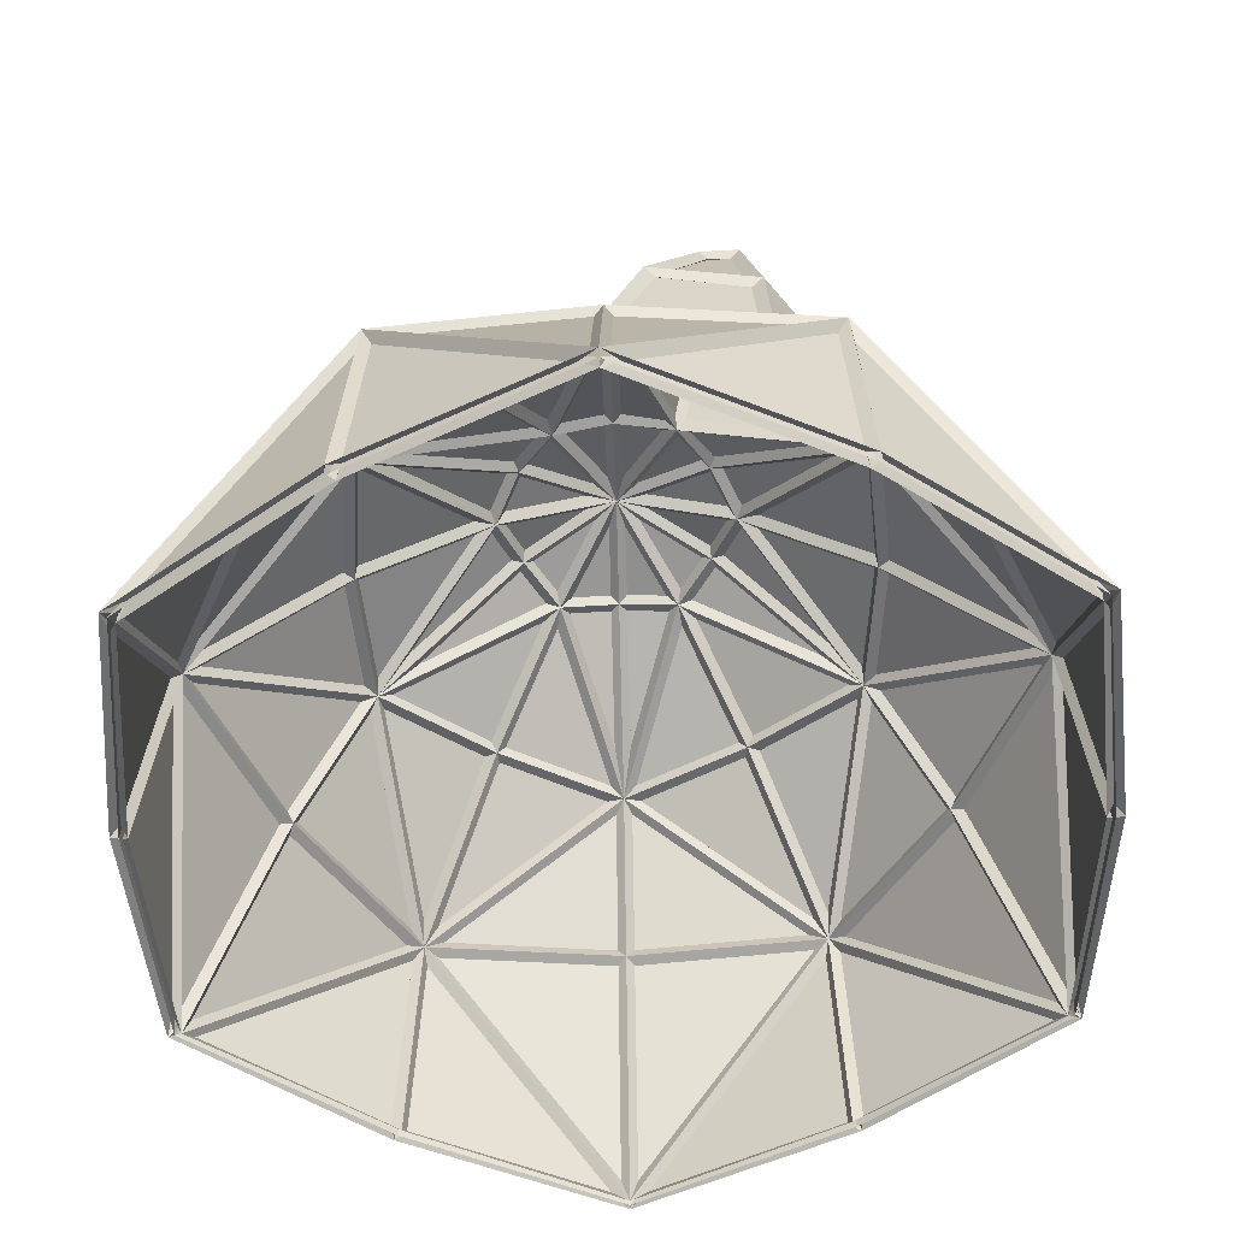
<metadata>
{"format":"obj","ext":"obj","renderer":"f3d","projection":"perspective","resolution":1024,"background":"white","views":[{"elev":-53.7,"azim":61.6,"up":"+Y"}]}
</metadata>
<code>
o Circle.003
v -1.6e-05 0.01685 -4.068
v 1.6e-05 -0.01685 -3.932
v -3.523 0.01685 -2.034
v -3.405 -0.01685 -1.966
v -3.523 0.01686 2.034
v -3.405 -0.01686 1.966
v -1.6e-05 0.01686 4.068
v 1.6e-05 -0.01686 3.932
v 3.523 0.01686 2.034
v 3.405 -0.01686 1.966
v 3.523 0.01686 -2.034
v 3.405 -0.01686 -1.966
v -3.527 2.031 -3.2e-05
v -3.401 1.969 3.2e-05
v -1.764 2.031 -3.055
v -1.701 1.969 -2.945
v 1.763 2.031 -3.055
v 1.701 1.969 -2.945
v 3.527 2.031 -3.2e-05
v 3.401 1.969 3.2e-05
v 1.763 2.031 3.054
v 1.701 1.969 2.946
v -1.764 2.031 3.054
v -1.701 1.969 2.946
v 0.001704 3.252 2.447
v -0.001704 3.148 2.353
v -2.12 3.251 1.224
v -2.037 3.149 1.176
v -2.12 3.251 -1.224
v -2.037 3.149 -1.176
v -2e-05 3.251 -2.448
v 2e-05 3.149 -2.352
v 2.12 3.243 -1.236
v 2.037 3.157 -1.164
v 2.119 3.243 1.237
v 2.038 3.157 1.163
v 1.036 4.07 -4e-05
v 1.043 3.93 4e-05
v 0.5356 4.062 -0.9278
v 0.5036 3.938 -0.8722
v -0.5357 4.062 -0.9278
v -0.5036 3.938 -0.8722
v -1.071 4.062 -2e-05
v -1.007 3.938 2e-05
v -0.5357 4.062 0.9278
v -0.5035 3.938 0.8722
v 0.5362 4.062 0.9288
v 0.503 3.938 0.8712
v 4e-06 4.39 -8.4e-05
v 4.8e-05 4.25 -8e-06
v -1.851 0.005884 -3.206
v -1.782 -0.005884 -3.086
v -1.111 3.301 -1.924
v -1.067 3.192 -1.848
v 0.002328 4.152 -0.968
v 0.002192 4.022 -0.9141
v -3.705 0.00596 0.003932
v -3.565 -0.00596 0.003896
v 1.115 3.301 -1.924
v 1.071 3.193 -1.848
v -1.851 0.006116 3.214
v -1.782 -0.006116 3.094
v 2.644 2.884 0.003964
v 2.525 2.81 0.00386
v 0.8441 4.152 -0.482
v 0.7972 4.022 -0.4552
v 1.856 0.006196 3.214
v 1.786 -0.006196 3.094
v 3.709 0.006116 0.003932
v 3.57 -0.006116 0.003892
v 1.856 0.00596 -3.206
v 1.786 -0.00596 -3.086
v 0.002328 4.152 0.976
v 0.002188 4.022 0.9219
v -2.78 2.019 1.61
v -2.672 1.955 1.548
v -2.78 2.019 -1.602
v -2.672 1.955 -1.54
v -0.8395 4.152 0.49
v -0.7928 4.022 0.4628
v 0.844 4.152 0.49
v 0.7973 4.022 0.4628
v 0.002268 2.019 -3.208
v 0.002248 1.955 -3.084
v -1.111 3.301 1.932
v -1.067 3.193 1.856
v 2.784 2.019 -1.602
v 2.676 1.955 -1.54
v 2.784 2.019 1.61
v 2.676 1.955 1.548
v 1.061 3.254 1.838
v 1.017 3.146 1.762
v -0.8395 4.152 -0.482
v -0.7928 4.022 -0.4552
v 0.002272 2.019 3.216
v 0.002248 1.955 3.092
v -2.224 3.301 0.00394
v -2.136 3.193 0.003884
v 2.485 4.215 0.002968
v 2.349 4.182 0.002832
v 2.082 4.274 -0.8777
v 2.049 4.217 -0.754
v 1.119 4.394 0.000612
v 1.244 4.332 0.00058
v 2.082 4.274 0.8789
v 2.05 4.217 0.7552
v 2.157 5.183 0.00178
v 2.058 5.083 0.001708
v 1.973 5.186 -0.2877
v 1.952 5.08 -0.1996
v 1.662 5.219 0.0013
v 1.744 5.106 0.001252
v 1.973 5.186 0.2903
v 1.952 5.08 0.2021
v -3.473 0.06975 1.832
v -3.623 0.06975 0.07352
v -3.473 1.832 0.07008
v -3.323 0.06976 -2.091
v -1.871 0.06976 -3.101
v -1.797 1.832 -2.972
v 0.1497 0.06975 -3.923
v 1.754 0.06975 -3.171
v 1.676 1.832 -3.042
v 3.473 0.06974 -1.832
v 3.627 0.06974 -0.06596
v 3.473 1.832 -0.06941
v 3.323 0.06973 2.092
v 1.875 0.06973 3.108
v 1.797 1.832 2.973
v -0.1498 0.06973 3.923
v -1.75 0.06973 3.178
v -1.676 1.832 3.043
v 1.584 1.934 3.041
v 0.07 0.1857 3.915
v 0.07197 1.923 3.175
v -1.841 1.934 2.892
v -3.355 0.1859 2.018
v -2.71 1.923 1.65
v -3.356 0.1851 -2.018
v -1.84 1.935 -2.892
v -2.71 1.923 -1.642
v 0.07002 0.1856 -3.915
v 1.585 1.935 -3.04
v 0.072 1.923 -3.168
v 3.425 0.1859 -1.897
v 3.425 1.934 -0.1479
v 2.784 1.923 -1.522
v 3.355 0.1857 2.018
v 1.841 1.934 2.892
v 2.714 1.923 1.65
v 1.54 2.058 2.98
v 0.07196 2.047 3.111
v 0.07005 3.076 2.471
v -1.811 2.058 2.823
v -2.654 2.047 1.618
v -2.105 3.076 1.296
v -3.35 2.058 -0.1566
v -2.724 2.047 -1.489
v -2.175 3.076 -1.175
v -1.539 2.058 -2.98
v -0.0677 2.047 -3.103
v -0.06962 3.077 -2.47
v 1.811 2.058 -2.823
v 2.658 2.047 -1.61
v 2.105 3.077 -1.295
v 3.351 2.058 0.1564
v 2.728 2.047 1.497
v 2.175 3.077 1.175
v 1.583 2.154 2.881
v 0.1386 3.154 2.381
v 1.005 3.154 1.881
v -1.706 2.158 2.817
v -1.995 3.156 1.32
v -1.171 3.195 1.897
v -3.292 2.159 0.07025
v -2.224 3.195 0.0735
v -2.14 3.156 1.068
v -1.706 2.158 -2.816
v -1.172 3.195 -1.89
v -1.995 3.156 -1.319
v 1.707 2.159 -2.816
v 1.995 3.156 -1.319
v 1.176 3.195 -1.89
v 3.291 2.159 0.07052
v 2.221 3.086 0.9973
v 2.612 2.813 0.07355
v 1.107 4.034 -0.04819
v 2.023 3.33 -1.105
v 2.012 4.183 -0.7914
v 1.207 4.29 -0.0475
v 0.1091 3.245 -2.284
v 1.001 3.283 -1.865
v 0.5328 3.897 -1.061
v -1.924 3.245 -1.237
v -1.117 3.283 -1.796
v -0.6534 3.896 -0.9921
v -2.033 3.245 1.048
v -2.116 3.283 0.07348
v -1.186 3.896 0.0703
v -0.1089 3.244 2.285
v -0.9963 3.283 1.873
v -0.5324 3.896 1.063
v 1.913 3.243 1.231
v 1.072 3.243 1.717
v 0.6516 3.89 0.9887
v 1.765 3.43 -0.9379
v 1.051 3.979 -0.1146
v 0.9015 4.039 -0.4361
v 0.06944 3.429 -1.998
v 0.4266 3.979 -0.9672
v 0.071 4.039 -0.9954
v -1.699 3.427 -1.06
v -0.6243 3.979 -0.853
v -0.8288 4.039 -0.5555
v -0.625 3.979 0.8533
v -1.695 3.43 1.059
v -0.8284 4.039 0.5627
v -0.06815 3.428 2.003
v -0.4264 3.979 0.9685
v -0.06659 4.039 1.002
v 1.697 3.429 1.06
v 0.6256 3.979 0.8535
v 0.8324 4.039 0.5625
v -0.4057 4.036 0.8426
v -0.0682 4.244 0.258
v -0.06675 4.092 0.8744
v -0.9317 4.036 0.06995
v -0.2564 4.244 0.06992
v -0.7867 4.092 0.3795
v -0.526 4.036 -0.7711
v -0.1894 4.243 -0.1882
v -0.718 4.092 -0.4917
v 0.5269 4.036 0.7727
v 0.1906 4.243 0.1902
v 0.7218 4.092 0.4986
v 0.9318 4.036 -0.06995
v 0.2614 4.242 -0.06998
v 0.7908 4.092 -0.3723
v 0.07006 3.076 -2.471
v 0.07198 2.047 -3.103
v 1.539 2.058 -2.98
v 2.175 3.076 -1.175
v 2.728 2.047 -1.489
v 3.35 2.058 -0.1565
v 2.105 3.076 1.296
v 2.658 2.047 1.618
v 1.811 2.058 2.824
v 1.126 3.154 1.811
v 1.993 3.154 1.311
v 1.704 2.154 2.811
v -1.051 3.195 1.967
v -0.1458 3.156 2.387
v -1.585 2.159 2.886
v -2.224 3.195 -0.06597
v -3.293 2.158 -0.06923
v -2.14 3.156 -1.068
v -1.051 3.195 -1.96
v -1.586 2.158 -2.886
v -0.1451 3.156 -2.387
v 1.055 3.195 -1.959
v 0.1453 3.156 -2.387
v 1.586 2.158 -2.886
v 2.612 2.813 -0.066
v 2.22 3.086 -0.9981
v 3.293 2.157 -0.06903
v 2.023 3.33 1.105
v 1.107 4.034 0.04839
v 1.207 4.29 0.0485
v 2.012 4.183 0.7925
v 0.6541 3.896 -0.9923
v 1.121 3.283 -1.796
v 1.924 3.245 -1.237
v -0.5325 3.896 -1.062
v -0.9964 3.283 -1.865
v -0.1091 3.245 -2.284
v -1.185 3.897 -0.06927
v -2.116 3.283 -0.06608
v -2.033 3.245 -1.048
v -0.6528 3.897 0.9921
v -1.117 3.283 1.803
v -1.924 3.244 1.237
v 0.5304 3.89 1.059
v 0.9509 3.243 1.787
v 0.1099 3.243 2.272
v 0.8328 4.039 -0.5553
v 0.6249 3.979 -0.8532
v 1.702 3.427 -1.06
v -0.06669 4.039 -0.9955
v -0.4266 3.979 -0.9672
v -0.06825 3.427 -2.002
v -0.8976 4.039 -0.4362
v -1.051 3.979 -0.1141
v -1.765 3.429 -0.939
v -0.8973 4.039 0.4436
v -1.769 3.427 0.9433
v -1.051 3.979 0.1146
v 0.0709 4.039 1.002
v 0.4264 3.979 0.9685
v 0.06935 3.429 1.999
v 0.9012 4.039 0.4434
v 1.052 3.979 0.115
v 1.768 3.428 0.9423
v 0.07091 4.092 0.8743
v 0.06947 4.243 0.2601
v 0.4058 4.036 0.8427
v -3.472 1.832 -0.06942
v -3.623 0.06975 -0.06597
v -3.472 0.06975 -1.832
v -0.7178 4.092 0.4987
v -0.1912 4.242 0.1913
v -0.5265 4.036 0.772
v -1.676 1.832 -3.042
v -1.75 0.06976 -3.171
v -0.1497 0.06976 -3.923
v 1.797 1.832 -2.972
v 1.875 0.06975 -3.101
v 3.323 0.06975 -2.091
v -0.7869 4.092 -0.3724
v -0.2601 4.243 -0.06998
v -0.9308 4.036 -0.06996
v 3.473 1.832 0.07006
v 3.627 0.06973 0.07351
v 3.473 0.06973 1.832
v 0.7906 4.092 0.3794
v 0.2576 4.244 0.06991
v 0.9326 4.036 0.06994
v 1.676 1.832 3.042
v 1.754 0.06973 3.178
v 0.1498 0.06973 3.924
v 0.722 4.092 -0.4916
v 0.1888 4.244 -0.1871
v 0.5264 4.036 -0.7719
v -1.796 1.832 2.973
v -1.871 0.06974 3.108
v -3.323 0.06974 2.091
v -0.0676 1.923 3.175
v -0.06957 0.1852 3.915
v -1.584 1.934 3.041
v -2.779 1.923 1.529
v -3.425 0.1849 1.897
v -3.425 1.934 0.1479
v -2.779 1.923 -1.522
v -3.425 1.935 -0.1477
v -3.425 0.1856 -1.897
v -0.06762 1.923 -3.168
v -1.585 1.935 -3.04
v -0.0696 0.1851 -3.915
v 2.714 1.923 -1.642
v 1.841 1.934 -2.892
v 3.356 0.1849 -2.018
v 2.784 1.923 1.529
v 3.425 1.934 0.1481
v 3.425 0.1852 1.897
v -0.0696 3.077 2.471
v -0.06768 2.047 3.111
v -1.54 2.058 2.98
v -2.174 3.077 1.175
v -2.724 2.047 1.497
v -3.35 2.058 0.1565
v -2.105 3.077 -1.295
v -2.654 2.047 -1.61
v -1.811 2.058 -2.823
v 0.06952 4.243 -0.2603
v 0.07096 4.092 -0.8676
v 0.4048 4.036 -0.8411
v -0.4048 4.036 -0.8411
v -0.06679 4.092 -0.8677
v -0.06824 4.243 -0.2582
v 1.276 4.418 -0.04919
v 1.998 4.322 -0.7166
v 1.911 5.072 -0.2319
v 1.716 5.094 -0.04948
v 2.366 4.269 0.068
v 2.089 4.305 0.7053
v 2.009 5.069 0.2215
v 2.094 5.066 0.0628
v 2.104 3.248 -1.113
v 2.548 2.939 -0.06157
v 2.398 4.132 -0.06163
v 2.095 4.173 -0.7743
v 2.548 2.939 0.0692
v 2.104 3.247 1.114
v 2.095 4.173 0.7755
v 2.398 4.132 0.06747
v 1.947 5.139 -0.1328
v 1.985 5.139 -0.06834
v 1.879 5.147 -0.06846
v 1.879 5.146 0.07142
v 1.985 5.139 0.07154
v 1.947 5.139 0.1354
v 1.998 4.322 0.7179
v 1.276 4.418 0.0505
v 1.716 5.094 0.05194
v 1.911 5.072 0.2343
v 2.088 4.305 -0.7039
v 2.366 4.269 -0.06244
v 2.094 5.066 -0.05923
v 2.009 5.069 -0.219
f 115 116 57 5
f 116 115 6 58
f 116 117 13 57
f 117 116 58 14
f 117 115 5 13
f 115 117 14 6
f 118 119 51 3
f 119 118 4 52
f 119 120 15 51
f 120 119 52 16
f 120 118 3 15
f 118 120 16 4
f 121 122 71 1
f 122 121 2 72
f 122 123 17 71
f 123 122 72 18
f 123 121 1 17
f 121 123 18 2
f 124 125 69 11
f 125 124 12 70
f 125 126 19 69
f 126 125 70 20
f 126 124 11 19
f 124 126 20 12
f 127 128 67 9
f 128 127 10 68
f 128 129 21 67
f 129 128 68 22
f 129 127 9 21
f 127 129 22 10
f 130 131 61 7
f 131 130 8 62
f 131 132 23 61
f 132 131 62 24
f 132 130 7 23
f 130 132 24 8
f 133 134 7 21
f 134 133 22 8
f 134 135 95 7
f 135 134 8 96
f 135 133 21 95
f 133 135 96 22
f 136 137 5 23
f 137 136 24 6
f 137 138 75 5
f 138 137 6 76
f 138 136 23 75
f 136 138 76 24
f 139 140 15 3
f 140 139 4 16
f 140 141 77 15
f 141 140 16 78
f 141 139 3 77
f 139 141 78 4
f 142 143 17 1
f 143 142 2 18
f 143 144 83 17
f 144 143 18 84
f 144 142 1 83
f 142 144 84 2
f 145 146 19 11
f 146 145 12 20
f 146 147 87 19
f 147 146 20 88
f 147 145 11 87
f 145 147 88 12
f 148 149 21 9
f 149 148 10 22
f 149 150 89 21
f 150 149 22 90
f 150 148 9 89
f 148 150 90 10
f 151 152 95 21
f 152 151 22 96
f 152 153 25 95
f 153 152 96 26
f 153 151 21 25
f 151 153 26 22
f 154 155 75 23
f 155 154 24 76
f 155 156 27 75
f 156 155 76 28
f 156 154 23 27
f 154 156 28 24
f 157 158 77 13
f 158 157 14 78
f 158 159 29 77
f 159 158 78 30
f 159 157 13 29
f 157 159 30 14
f 160 161 83 15
f 161 160 16 84
f 161 162 31 83
f 162 161 84 32
f 162 160 15 31
f 160 162 32 16
f 163 164 87 17
f 164 163 18 88
f 164 165 33 87
f 165 164 88 34
f 165 163 17 33
f 163 165 34 18
f 166 167 89 19
f 167 166 20 90
f 167 168 35 89
f 168 167 90 36
f 168 166 19 35
f 166 168 36 20
f 169 170 25 21
f 170 169 22 26
f 170 171 91 25
f 171 170 26 92
f 171 169 21 91
f 169 171 92 22
f 172 173 27 23
f 173 172 24 28
f 173 174 85 27
f 174 173 28 86
f 174 172 23 85
f 172 174 86 24
f 175 176 97 13
f 176 175 14 98
f 176 177 27 97
f 177 176 98 28
f 177 175 13 27
f 175 177 28 14
f 178 179 53 15
f 179 178 16 54
f 179 180 29 53
f 180 179 54 30
f 180 178 15 29
f 178 180 30 16
f 181 182 33 17
f 182 181 18 34
f 182 183 59 33
f 183 182 34 60
f 183 181 17 59
f 181 183 60 18
f 184 185 35 19
f 185 184 20 36
f 185 186 63 35
f 186 185 36 64
f 186 184 19 63
f 184 186 64 20
f 187 188 33 37
f 188 187 38 34
f 188 189 101 33
f 189 188 34 102
f 189 190 103 101
f 190 189 102 104
f 190 187 37 103
f 187 190 104 38
f 191 192 59 31
f 192 191 32 60
f 192 193 39 59
f 193 192 60 40
f 193 191 31 39
f 191 193 40 32
f 194 195 53 29
f 195 194 30 54
f 195 196 41 53
f 196 195 54 42
f 196 194 29 41
f 194 196 42 30
f 197 198 97 27
f 198 197 28 98
f 198 199 43 97
f 199 198 98 44
f 199 197 27 43
f 197 199 44 28
f 200 201 85 25
f 201 200 26 86
f 201 202 45 85
f 202 201 86 46
f 202 200 25 45
f 200 202 46 26
f 203 204 91 35
f 204 203 36 92
f 204 205 47 91
f 205 204 92 48
f 205 203 35 47
f 203 205 48 36
f 206 207 37 33
f 207 206 34 38
f 207 208 65 37
f 208 207 38 66
f 208 206 33 65
f 206 208 66 34
f 209 210 39 31
f 210 209 32 40
f 210 211 55 39
f 211 210 40 56
f 211 209 31 55
f 209 211 56 32
f 212 213 41 29
f 213 212 30 42
f 213 214 93 41
f 214 213 42 94
f 214 212 29 93
f 212 214 94 30
f 215 216 27 45
f 216 215 46 28
f 216 217 79 27
f 217 216 28 80
f 217 215 45 79
f 215 217 80 46
f 218 219 45 25
f 219 218 26 46
f 219 220 73 45
f 220 219 46 74
f 220 218 25 73
f 218 220 74 26
f 221 222 47 35
f 222 221 36 48
f 222 223 81 47
f 223 222 48 82
f 223 221 35 81
f 221 223 82 36
f 224 225 49 45
f 225 224 46 50
f 225 226 73 49
f 226 225 50 74
f 226 224 45 73
f 224 226 74 46
f 227 228 49 43
f 228 227 44 50
f 228 229 79 49
f 229 228 50 80
f 229 227 43 79
f 227 229 80 44
f 230 231 49 41
f 231 230 42 50
f 231 232 93 49
f 232 231 50 94
f 232 230 41 93
f 230 232 94 42
f 233 234 49 47
f 234 233 48 50
f 234 235 81 49
f 235 234 50 82
f 235 233 47 81
f 233 235 82 48
f 236 237 49 37
f 237 236 38 50
f 237 238 65 49
f 238 237 50 66
f 238 236 37 65
f 236 238 66 38
f 239 240 83 31
f 240 239 32 84
f 240 241 17 83
f 241 240 84 18
f 241 239 31 17
f 239 241 18 32
f 242 243 87 33
f 243 242 34 88
f 243 244 19 87
f 244 243 88 20
f 244 242 33 19
f 242 244 20 34
f 245 246 89 35
f 246 245 36 90
f 246 247 21 89
f 247 246 90 22
f 247 245 35 21
f 245 247 22 36
f 248 249 35 91
f 249 248 92 36
f 249 250 21 35
f 250 249 36 22
f 250 248 91 21
f 248 250 22 92
f 251 252 25 85
f 252 251 86 26
f 252 253 23 25
f 253 252 26 24
f 253 251 85 23
f 251 253 24 86
f 254 255 13 97
f 255 254 98 14
f 255 256 29 13
f 256 255 14 30
f 256 254 97 29
f 254 256 30 98
f 257 258 15 53
f 258 257 54 16
f 258 259 31 15
f 259 258 16 32
f 259 257 53 31
f 257 259 32 54
f 260 261 31 59
f 261 260 60 32
f 261 262 17 31
f 262 261 32 18
f 262 260 59 17
f 260 262 18 60
f 263 264 33 63
f 264 263 64 34
f 264 265 19 33
f 265 264 34 20
f 265 263 63 19
f 263 265 20 64
f 266 267 37 35
f 267 266 36 38
f 267 268 103 37
f 268 267 38 104
f 268 269 105 103
f 269 268 104 106
f 269 266 35 105
f 266 269 106 36
f 270 271 59 39
f 271 270 40 60
f 271 272 33 59
f 272 271 60 34
f 272 270 39 33
f 270 272 34 40
f 273 274 53 41
f 274 273 42 54
f 274 275 31 53
f 275 274 54 32
f 275 273 41 31
f 273 275 32 42
f 276 277 97 43
f 277 276 44 98
f 277 278 29 97
f 278 277 98 30
f 278 276 43 29
f 276 278 30 44
f 279 280 85 45
f 280 279 46 86
f 280 281 27 85
f 281 280 86 28
f 281 279 45 27
f 279 281 28 46
f 282 283 91 47
f 283 282 48 92
f 283 284 25 91
f 284 283 92 26
f 284 282 47 25
f 282 284 26 48
f 285 286 39 65
f 286 285 66 40
f 286 287 33 39
f 287 286 40 34
f 287 285 65 33
f 285 287 34 66
f 288 289 41 55
f 289 288 56 42
f 289 290 31 41
f 290 289 42 32
f 290 288 55 31
f 288 290 32 56
f 291 292 43 93
f 292 291 94 44
f 292 293 29 43
f 293 292 44 30
f 293 291 93 29
f 291 293 30 94
f 294 295 27 79
f 295 294 80 28
f 295 296 43 27
f 296 295 28 44
f 296 294 79 43
f 294 296 44 80
f 297 298 47 73
f 298 297 74 48
f 298 299 25 47
f 299 298 48 26
f 299 297 73 25
f 297 299 26 74
f 300 301 37 81
f 301 300 82 38
f 301 302 35 37
f 302 301 38 36
f 302 300 81 35
f 300 302 36 82
f 303 304 49 73
f 304 303 74 50
f 304 305 47 49
f 305 304 50 48
f 305 303 73 47
f 303 305 48 74
f 306 307 57 13
f 307 306 14 58
f 307 308 3 57
f 308 307 58 4
f 308 306 13 3
f 306 308 4 14
f 309 310 49 79
f 310 309 80 50
f 310 311 45 49
f 311 310 50 46
f 311 309 79 45
f 309 311 46 80
f 312 313 51 15
f 313 312 16 52
f 313 314 1 51
f 314 313 52 2
f 314 312 15 1
f 312 314 2 16
f 315 316 71 17
f 316 315 18 72
f 316 317 11 71
f 317 316 72 12
f 317 315 17 11
f 315 317 12 18
f 318 319 49 93
f 319 318 94 50
f 319 320 43 49
f 320 319 50 44
f 320 318 93 43
f 318 320 44 94
f 321 322 69 19
f 322 321 20 70
f 322 323 9 69
f 323 322 70 10
f 323 321 19 9
f 321 323 10 20
f 324 325 49 81
f 325 324 82 50
f 325 326 37 49
f 326 325 50 38
f 326 324 81 37
f 324 326 38 82
f 327 328 67 21
f 328 327 22 68
f 328 329 7 67
f 329 328 68 8
f 329 327 21 7
f 327 329 8 22
f 330 331 49 65
f 331 330 66 50
f 331 332 39 49
f 332 331 50 40
f 332 330 65 39
f 330 332 40 66
f 333 334 61 23
f 334 333 24 62
f 334 335 5 61
f 335 334 62 6
f 335 333 23 5
f 333 335 6 24
f 336 337 7 95
f 337 336 96 8
f 337 338 23 7
f 338 337 8 24
f 338 336 95 23
f 336 338 24 96
f 339 340 5 75
f 340 339 76 6
f 340 341 13 5
f 341 340 6 14
f 341 339 75 13
f 339 341 14 76
f 342 343 13 77
f 343 342 78 14
f 343 344 3 13
f 344 343 14 4
f 344 342 77 3
f 342 344 4 78
f 345 346 15 83
f 346 345 84 16
f 346 347 1 15
f 347 346 16 2
f 347 345 83 1
f 345 347 2 84
f 348 349 17 87
f 349 348 88 18
f 349 350 11 17
f 350 349 18 12
f 350 348 87 11
f 348 350 12 88
f 351 352 19 89
f 352 351 90 20
f 352 353 9 19
f 353 352 20 10
f 353 351 89 9
f 351 353 10 90
f 354 355 95 25
f 355 354 26 96
f 355 356 23 95
f 356 355 96 24
f 356 354 25 23
f 354 356 24 26
f 357 358 75 27
f 358 357 28 76
f 358 359 13 75
f 359 358 76 14
f 359 357 27 13
f 357 359 14 28
f 360 361 77 29
f 361 360 30 78
f 361 362 15 77
f 362 361 78 16
f 362 360 29 15
f 360 362 16 30
f 363 364 55 49
f 364 363 50 56
f 364 365 39 55
f 365 364 56 40
f 365 363 49 39
f 363 365 40 50
f 366 367 55 41
f 367 366 42 56
f 367 368 49 55
f 368 367 56 50
f 368 366 41 49
f 366 368 50 42
f 369 370 101 103
f 370 369 104 102
f 370 371 109 101
f 371 370 102 110
f 371 372 111 109
f 372 371 110 112
f 372 369 103 111
f 369 372 112 104
f 373 374 105 99
f 374 373 100 106
f 374 375 113 105
f 375 374 106 114
f 375 376 107 113
f 376 375 114 108
f 376 373 99 107
f 373 376 108 100
f 377 378 63 33
f 378 377 34 64
f 378 379 99 63
f 379 378 64 100
f 379 380 101 99
f 380 379 100 102
f 380 377 33 101
f 377 380 102 34
f 381 382 35 63
f 382 381 64 36
f 382 383 105 35
f 383 382 36 106
f 383 384 99 105
f 384 383 106 100
f 384 381 63 99
f 381 384 100 64
f 385 386 107 109
f 386 385 110 108
f 386 387 111 107
f 387 386 108 112
f 387 385 109 111
f 385 387 112 110
f 388 389 107 111
f 389 388 112 108
f 389 390 113 107
f 390 389 108 114
f 390 388 111 113
f 388 390 114 112
f 391 392 103 105
f 392 391 106 104
f 392 393 111 103
f 393 392 104 112
f 393 394 113 111
f 394 393 112 114
f 394 391 105 113
f 391 394 114 106
f 395 396 99 101
f 396 395 102 100
f 396 397 107 99
f 397 396 100 108
f 397 398 109 107
f 398 397 108 110
f 398 395 101 109
f 395 398 110 102
o Circle.004
v 0 -0 -4
v -3.464 -0 -2
v -3.464 0 2
v 0 0 4
v 3.464 0 2
v 3.464 -0 -2
v -3.464 2 -0
v -1.732 2 -3
v 1.732 2 -3
v 3.464 2 -0
v 1.732 2 3
v -1.732 2 3
v 0 3.2 2.4
v -2.078 3.2 1.2
v -2.078 3.2 -1.2
v 0 3.2 -2.4
v 2.078 3.2 -1.2
v 2.078 3.2 1.2
v 1.039 4 -0
v 0.5196 4 -0.9
v -0.5196 4 -0.9
v -1.039 4 -0
v -0.5196 4 0.9
v 0.5196 4 0.9
v 2.4e-05 4.32 -4.4e-05
v -1.816 -0 -3.146
v -1.089 3.247 -1.886
v 0.00226 4.087 -0.9411
v -3.635 0 0.003912
v 1.093 3.247 -1.886
v -1.816 0 3.154
v 2.585 2.847 0.003912
v 0.8207 4.087 -0.4686
v 1.821 0 3.154
v 3.64 0 0.003912
v 1.821 -0 -3.146
v 0.00226 4.087 0.9489
v -2.726 1.987 1.579
v -2.726 1.987 -1.571
v -0.8161 4.087 0.4764
v 0.8207 4.087 0.4764
v 0.00226 1.987 -3.146
v -1.089 3.247 1.894
v 2.73 1.987 -1.571
v 2.73 1.987 1.579
v 1.039 3.2 1.8
v -0.8161 4.087 -0.4686
v 0.00226 1.987 3.154
v -2.18 3.247 0.003912
v 2.417 4.198 0.0029
v 2.066 4.245 -0.8159
v 1.181 4.363 0.000596
v 2.066 4.245 0.8171
v 2.108 5.133 0.001744
v 1.962 5.133 -0.2437
v 1.703 5.162 0.001276
v 1.962 5.133 0.2462
f 401 427 405
f 400 424 406
f 399 434 407
f 404 433 408
f 403 432 409
f 402 429 410
f 409 402 446
f 410 401 436
f 400 406 437
f 399 407 440
f 404 408 442
f 403 409 443
f 409 446 411
f 410 436 412
f 405 437 413
f 406 440 414
f 407 442 415
f 408 443 416
f 409 411 444
f 410 412 441
f 405 447 412
f 406 425 413
f 407 415 428
f 408 416 430
f 417 415 449 450
f 414 428 418
f 413 425 419
f 412 447 420
f 411 441 421
f 416 444 422
f 415 417 431
f 414 418 426
f 413 419 445
f 421 412 438
f 411 421 435
f 416 422 439
f 421 423 435
f 420 423 438
f 419 423 445
f 422 423 439
f 417 423 431
f 414 440 407
f 415 442 408
f 416 443 409
f 444 416 409
f 441 411 410
f 447 405 413
f 425 406 414
f 428 414 407
f 430 415 408
f 416 417 450 451
f 418 428 415
f 419 425 414
f 420 447 413
f 421 441 412
f 422 444 411
f 431 418 415
f 426 419 414
f 445 420 413
f 438 412 420
f 435 422 411
f 439 417 416
f 435 423 422
f 405 427 400
f 438 423 421
f 406 424 399
f 407 434 404
f 445 423 420
f 408 433 403
f 439 423 417
f 409 432 402
f 431 423 418
f 410 429 401
f 446 402 410
f 436 401 405
f 437 405 400
f 440 406 399
f 442 407 404
f 443 408 403
f 411 446 410
f 412 436 405
f 413 437 406
f 423 426 418
f 419 426 423
f 450 449 453 454
f 448 451 455 452
f 415 430 448 449
f 430 416 451 448
f 453 452 454
f 454 452 455
f 451 450 454 455
f 449 448 452 453

</code>
